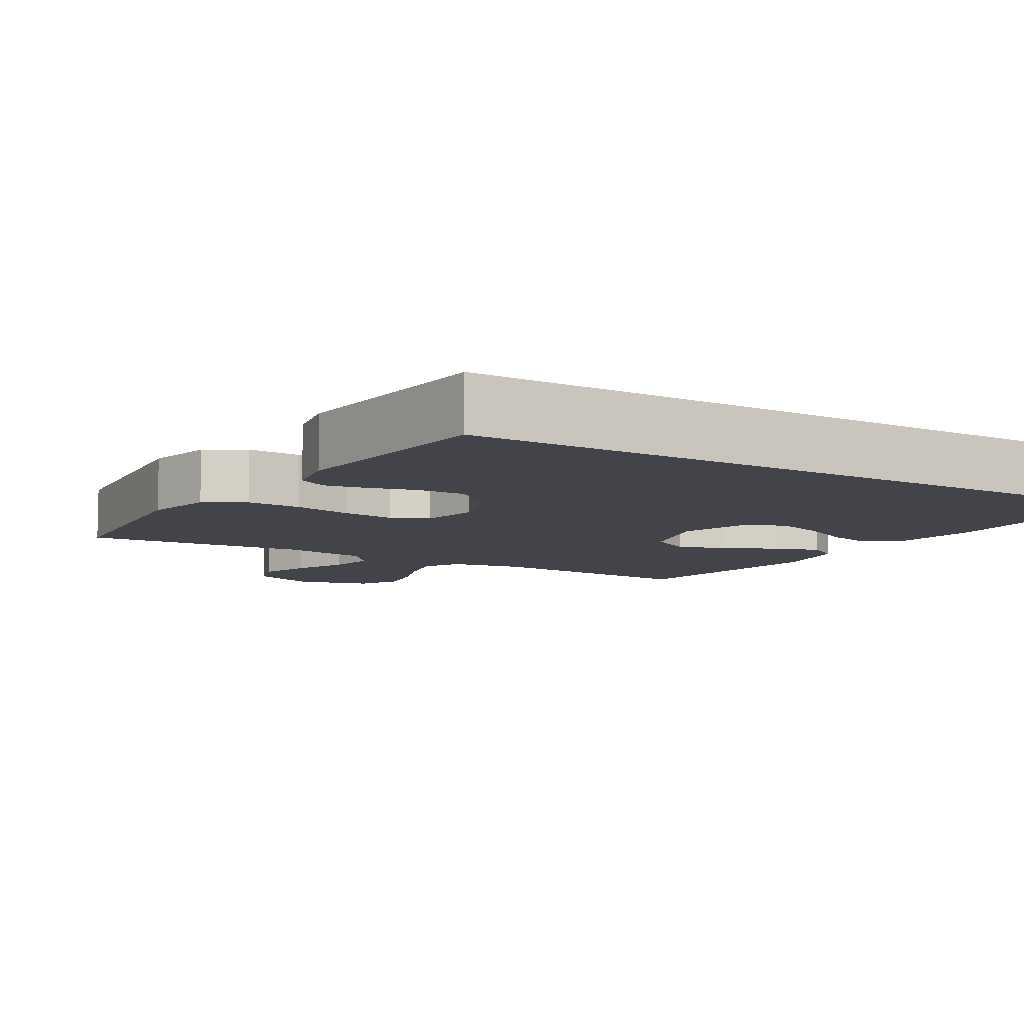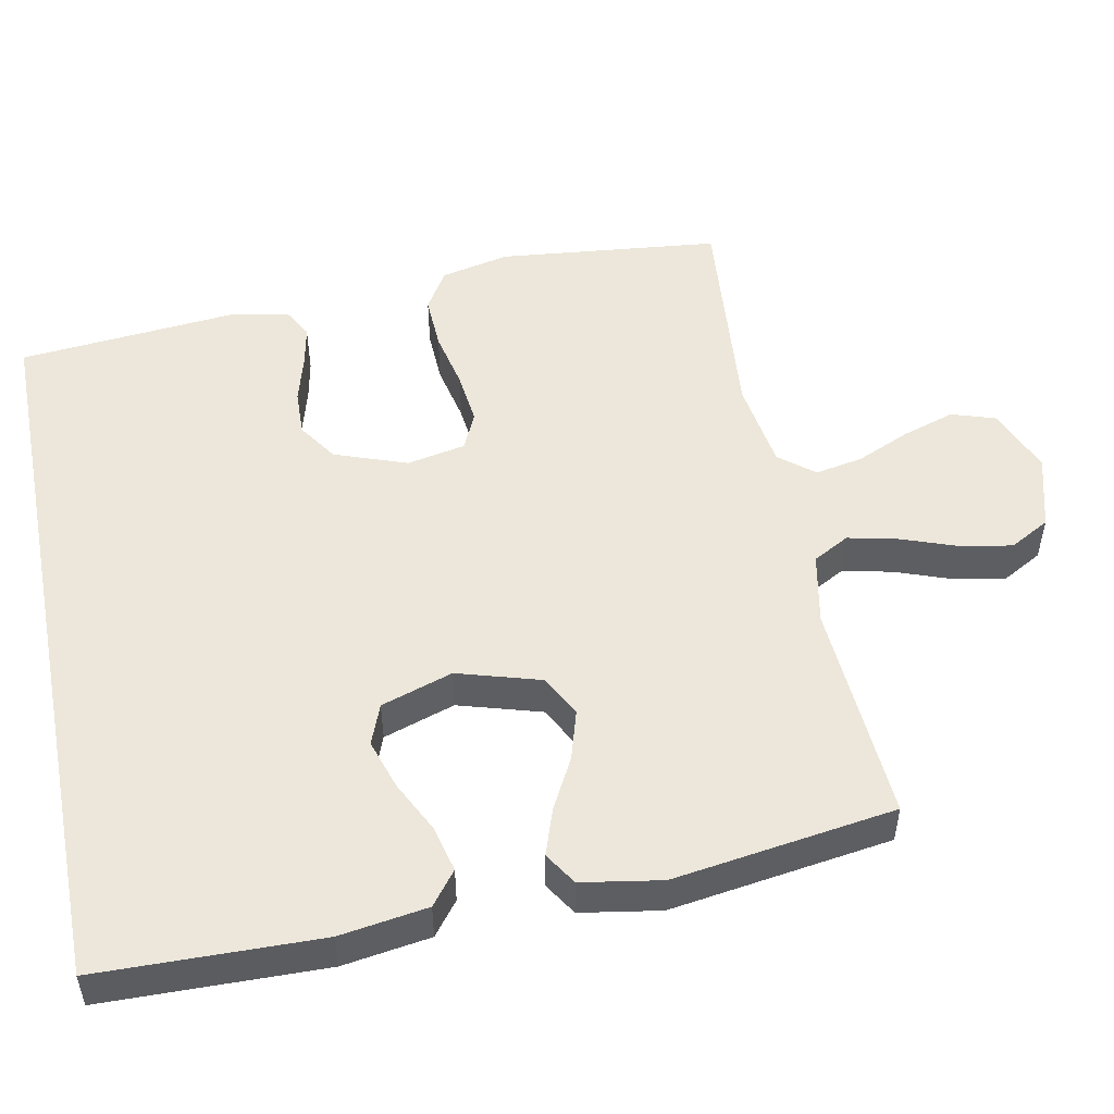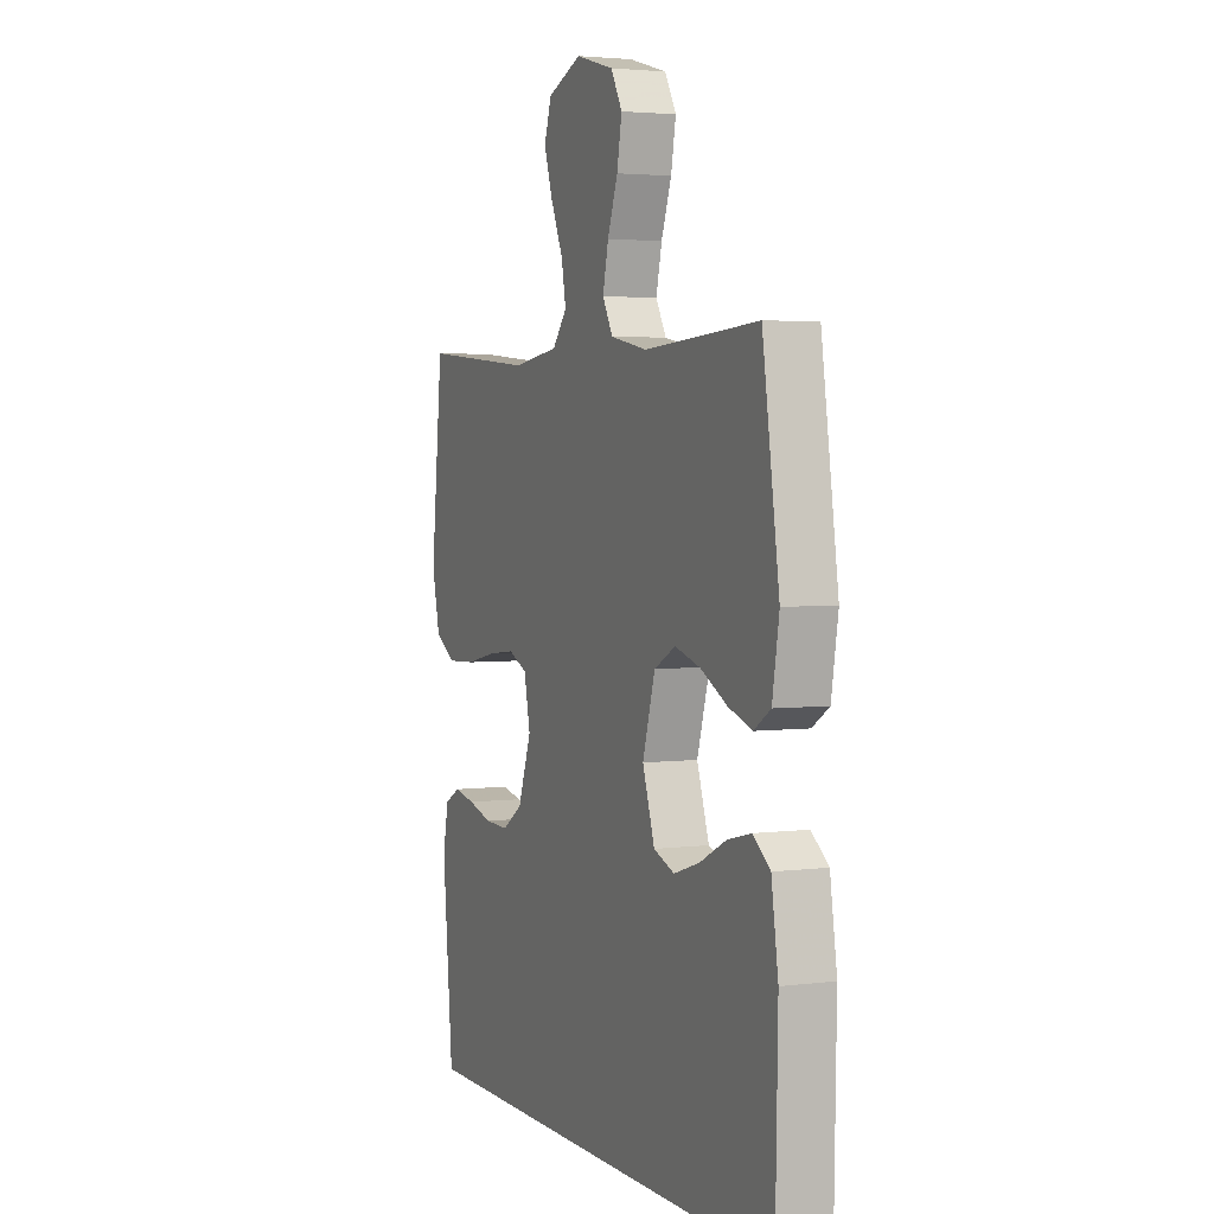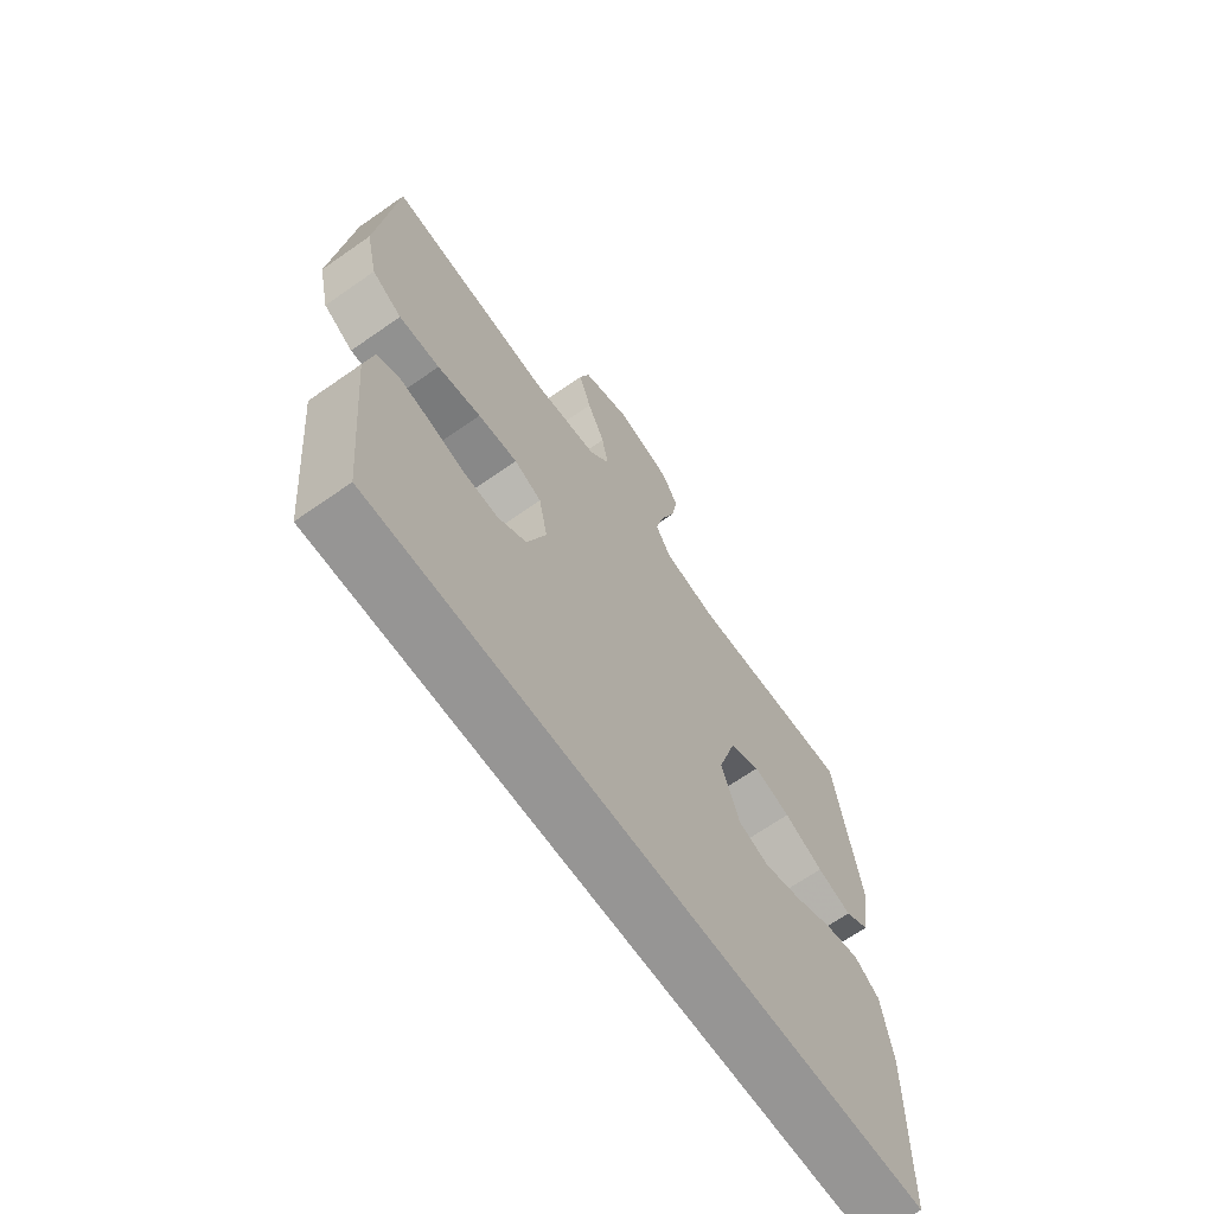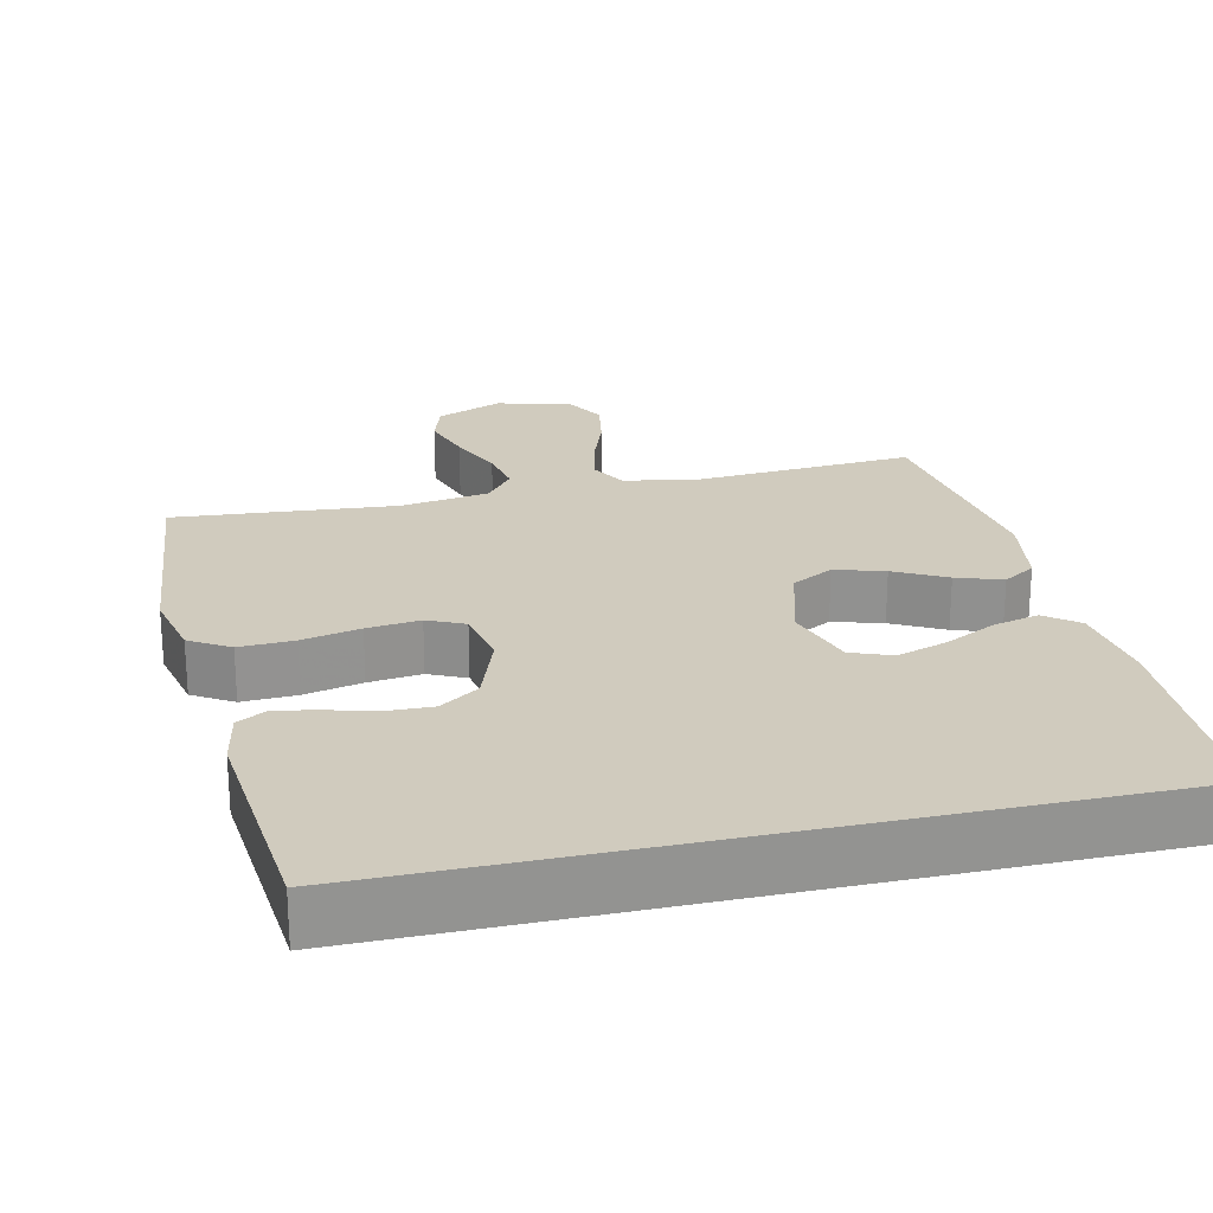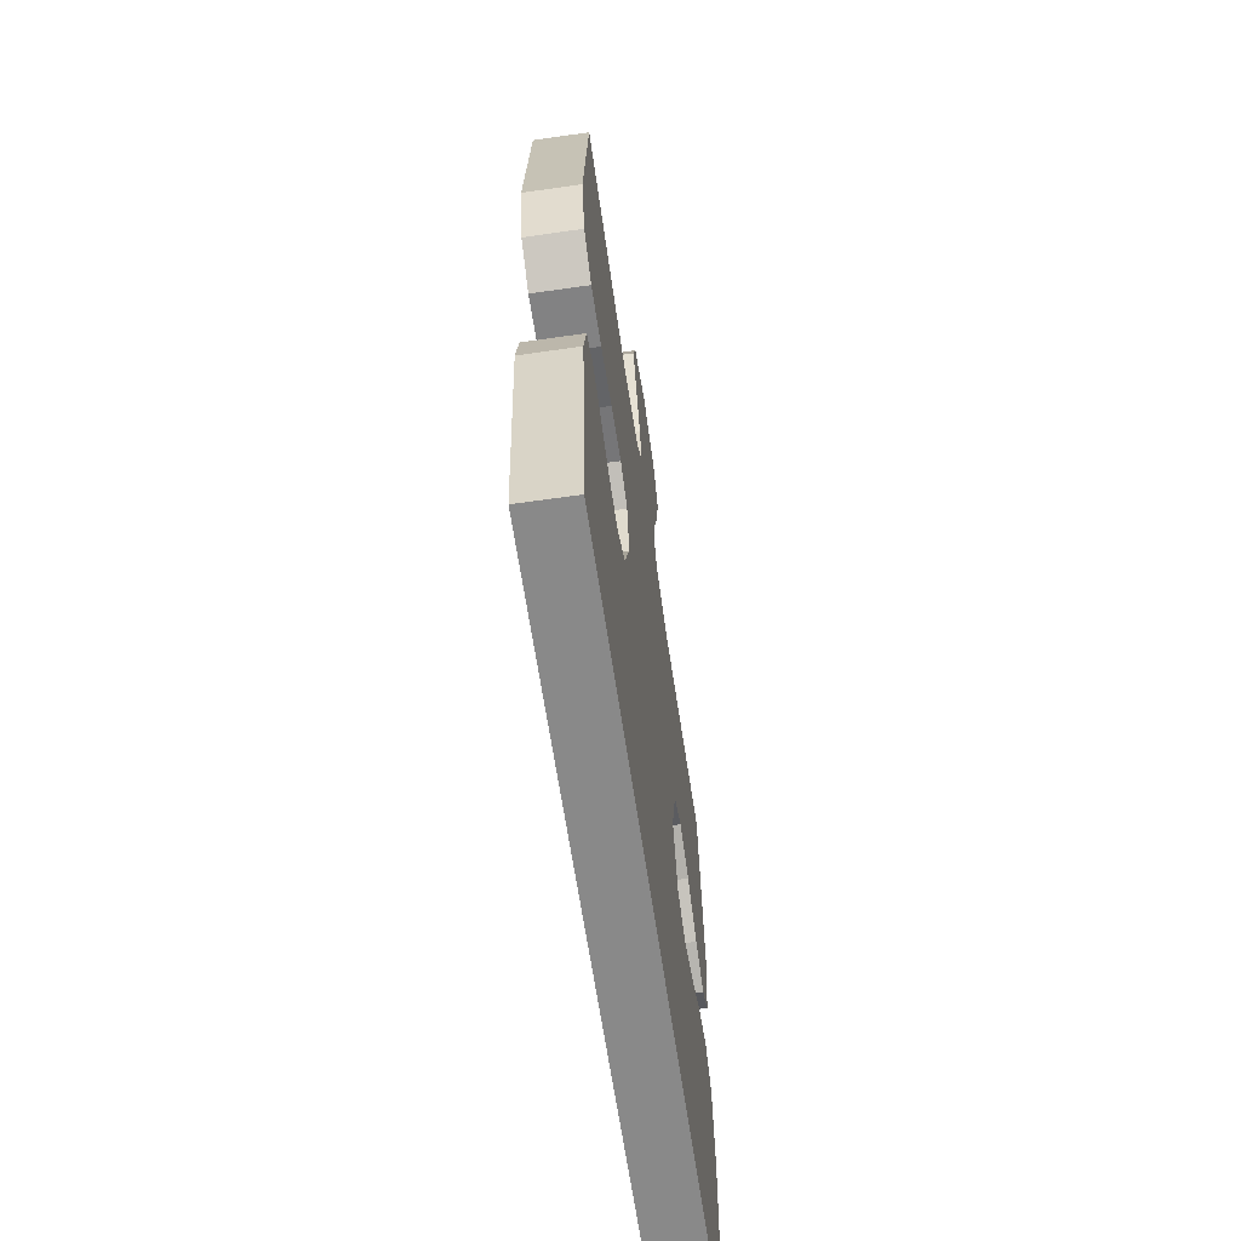
<metadata>
{"format":"obj","ext":"obj","renderer":"f3d","projection":"perspective","resolution":1024,"background":"white","views":[{"elev":-8.4,"azim":148.7,"up":"+Y"},{"elev":51.2,"azim":-101.1,"up":"+Y"},{"elev":3.2,"azim":-113.3,"up":"+Z"},{"elev":-67.6,"azim":125.0,"up":"+Z"},{"elev":23.5,"azim":167.1,"up":"+Y"},{"elev":-63.1,"azim":98.3,"up":"+Z"}]}
</metadata>
<code>
v 0.463 0.07 -0.5
v -0.538 0.07 -0.5
v -0.544 0.07 -0.2
v -0.526 0.07 -0.081
v -0.481 0.07 -0.046
v -0.419 0.07 -0.061
v -0.349 0.07 -0.096
v -0.281 0.07 -0.118
v -0.226 0.07 -0.097
v -0.194 0.07 0
v -0.227 0.07 0.112
v -0.283 0.07 0.142
v -0.35 0.07 0.122
v -0.42 0.07 0.085
v -0.482 0.07 0.064
v -0.526 0.07 0.092
v -0.544 0.07 0.2
v -0.5 0.07 0.5
v -0.2 0.07 0.48
v -0.103 0.07 0.499
v -0.076 0.07 0.548
v -0.091 0.07 0.615
v -0.118 0.07 0.69
v -0.131 0.07 0.761
v -0.101 0.07 0.815
v 0 0.07 0.843
v 0.09 0.07 0.806
v 0.109 0.07 0.747
v 0.086 0.07 0.676
v 0.054 0.07 0.603
v 0.042 0.07 0.539
v 0.08 0.07 0.492
v 0.2 0.07 0.474
v 0.5 0.07 0.5
v 0.531 0.07 0.2
v 0.51 0.07 0.107
v 0.456 0.07 0.074
v 0.382 0.07 0.077
v 0.303 0.07 0.094
v 0.231 0.07 0.102
v 0.181 0.07 0.079
v 0.165 0.07 0
v 0.2 0.07 -0.098
v 0.253 0.07 -0.134
v 0.316 0.07 -0.132
v 0.38 0.07 -0.114
v 0.436 0.07 -0.103
v 0.476 0.07 -0.125
v 0.491 0.07 -0.2
v 0.463 0 -0.5
v -0.538 0 -0.5
v -0.544 0 -0.2
v -0.526 0 -0.081
v -0.481 0 -0.046
v -0.419 0 -0.061
v -0.349 0 -0.096
v -0.281 0 -0.118
v -0.226 0 -0.097
v -0.194 0 0
v -0.227 0 0.112
v -0.283 0 0.142
v -0.35 0 0.122
v -0.42 0 0.085
v -0.482 0 0.064
v -0.526 0 0.092
v -0.544 0 0.2
v -0.5 0 0.5
v -0.2 0 0.48
v -0.103 0 0.499
v -0.076 0 0.548
v -0.091 0 0.615
v -0.118 0 0.69
v -0.131 0 0.761
v -0.101 0 0.815
v 0 0 0.843
v 0.09 0 0.806
v 0.109 0 0.747
v 0.086 0 0.676
v 0.054 0 0.603
v 0.042 0 0.539
v 0.08 0 0.492
v 0.2 0 0.474
v 0.5 0 0.5
v 0.531 0 0.2
v 0.51 0 0.107
v 0.456 0 0.074
v 0.382 0 0.077
v 0.303 0 0.094
v 0.231 0 0.102
v 0.181 0 0.079
v 0.165 0 0
v 0.2 0 -0.098
v 0.253 0 -0.134
v 0.316 0 -0.132
v 0.38 0 -0.114
v 0.436 0 -0.103
v 0.476 0 -0.125
v 0.491 0 -0.2
f 45 46 47 48
f 45 48 49 1
f 36 37 38 39
f 36 39 40
f 33 34 35 36
f 32 33 36 40
f 31 32 40 41
f 27 28 29 30
f 27 30 31
f 26 27 31
f 25 26 31
f 22 23 24 25
f 21 22 25 31
f 20 21 31 41
f 16 17 18 19
f 13 14 15 16
f 12 13 16 19
f 11 12 19 20
f 4 5 6 7
f 4 7 8
f 3 4 8
f 2 3 8
f 44 45 1 2
f 43 44 2 8
f 42 43 8 9
f 41 42 9 10
f 10 11 20 41
f 97 96 95 94
f 50 98 97 94
f 88 87 86 85
f 89 88 85
f 85 84 83 82
f 89 85 82 81
f 90 89 81 80
f 79 78 77 76
f 80 79 76
f 80 76 75
f 80 75 74
f 74 73 72 71
f 80 74 71 70
f 90 80 70 69
f 68 67 66 65
f 65 64 63 62
f 68 65 62 61
f 69 68 61 60
f 56 55 54 53
f 57 56 53
f 57 53 52
f 57 52 51
f 51 50 94 93
f 57 51 93 92
f 58 57 92 91
f 59 58 91 90
f 90 69 60 59
f 1 50 51 2
f 2 51 52 3
f 3 52 53 4
f 4 53 54 5
f 5 54 55 6
f 6 55 56 7
f 7 56 57 8
f 8 57 58 9
f 9 58 59 10
f 10 59 60 11
f 11 60 61 12
f 12 61 62 13
f 13 62 63 14
f 14 63 64 15
f 15 64 65 16
f 16 65 66 17
f 17 66 67 18
f 18 67 68 19
f 19 68 69 20
f 20 69 70 21
f 21 70 71 22
f 22 71 72 23
f 23 72 73 24
f 24 73 74 25
f 25 74 75 26
f 26 75 76 27
f 27 76 77 28
f 28 77 78 29
f 29 78 79 30
f 30 79 80 31
f 31 80 81 32
f 32 81 82 33
f 33 82 83 34
f 34 83 84 35
f 35 84 85 36
f 36 85 86 37
f 37 86 87 38
f 38 87 88 39
f 39 88 89 40
f 40 89 90 41
f 41 90 91 42
f 42 91 92 43
f 43 92 93 44
f 44 93 94 45
f 45 94 95 46
f 46 95 96 47
f 47 96 97 48
f 48 97 98 49
f 49 98 50 1

</code>
